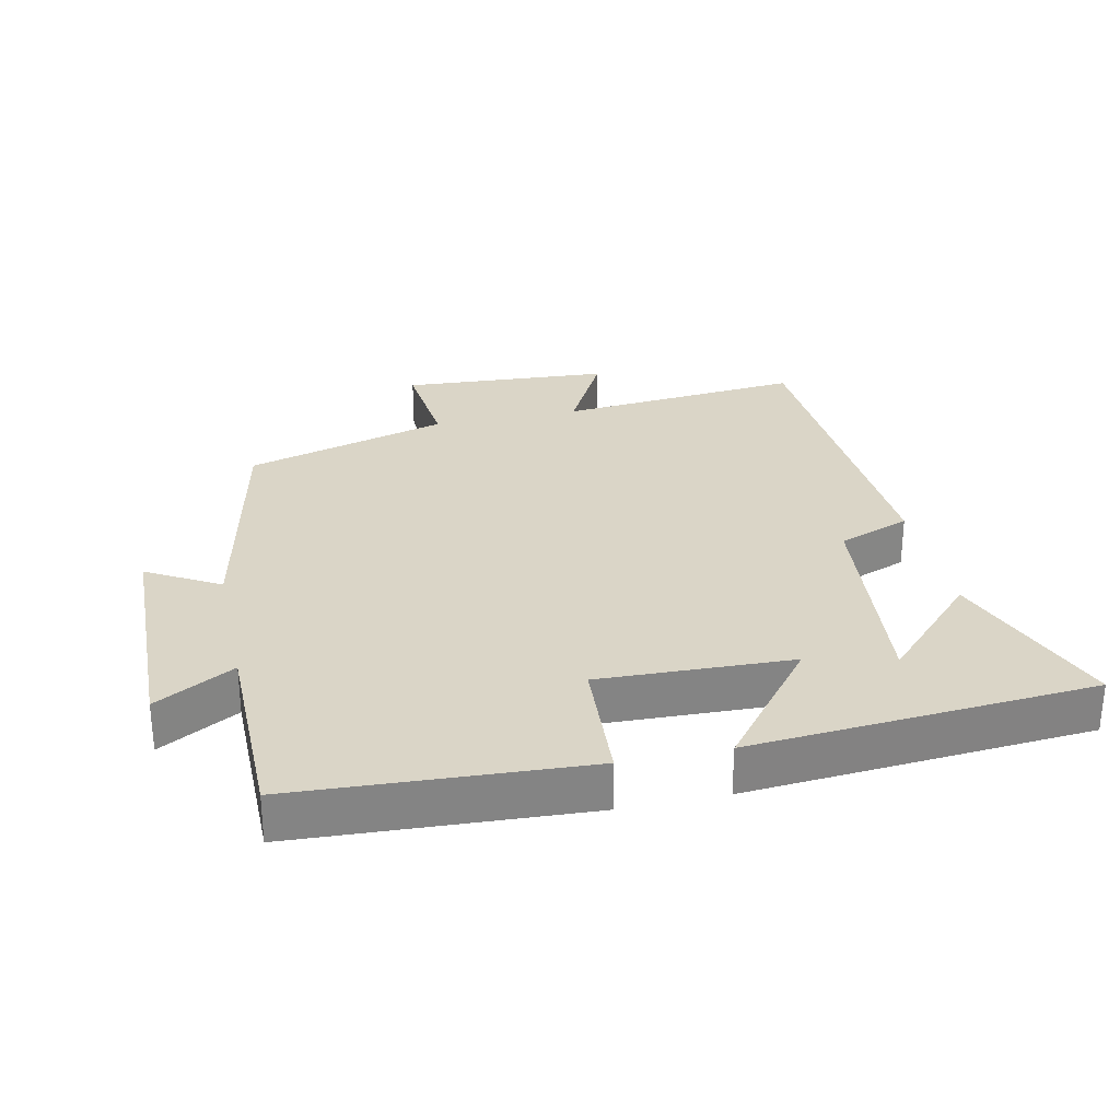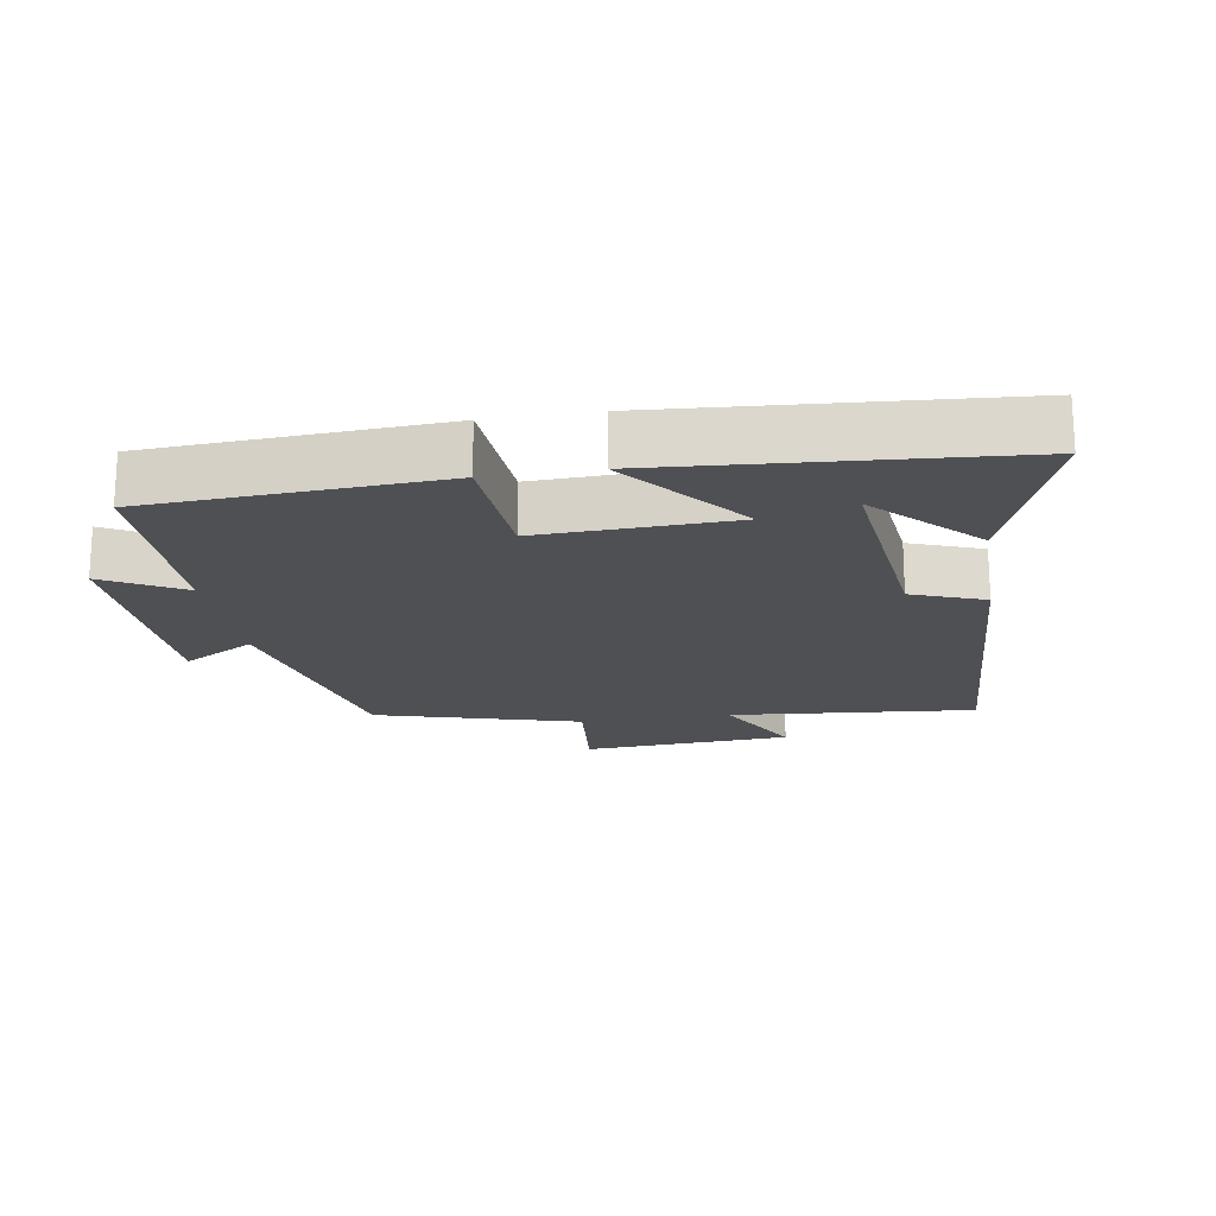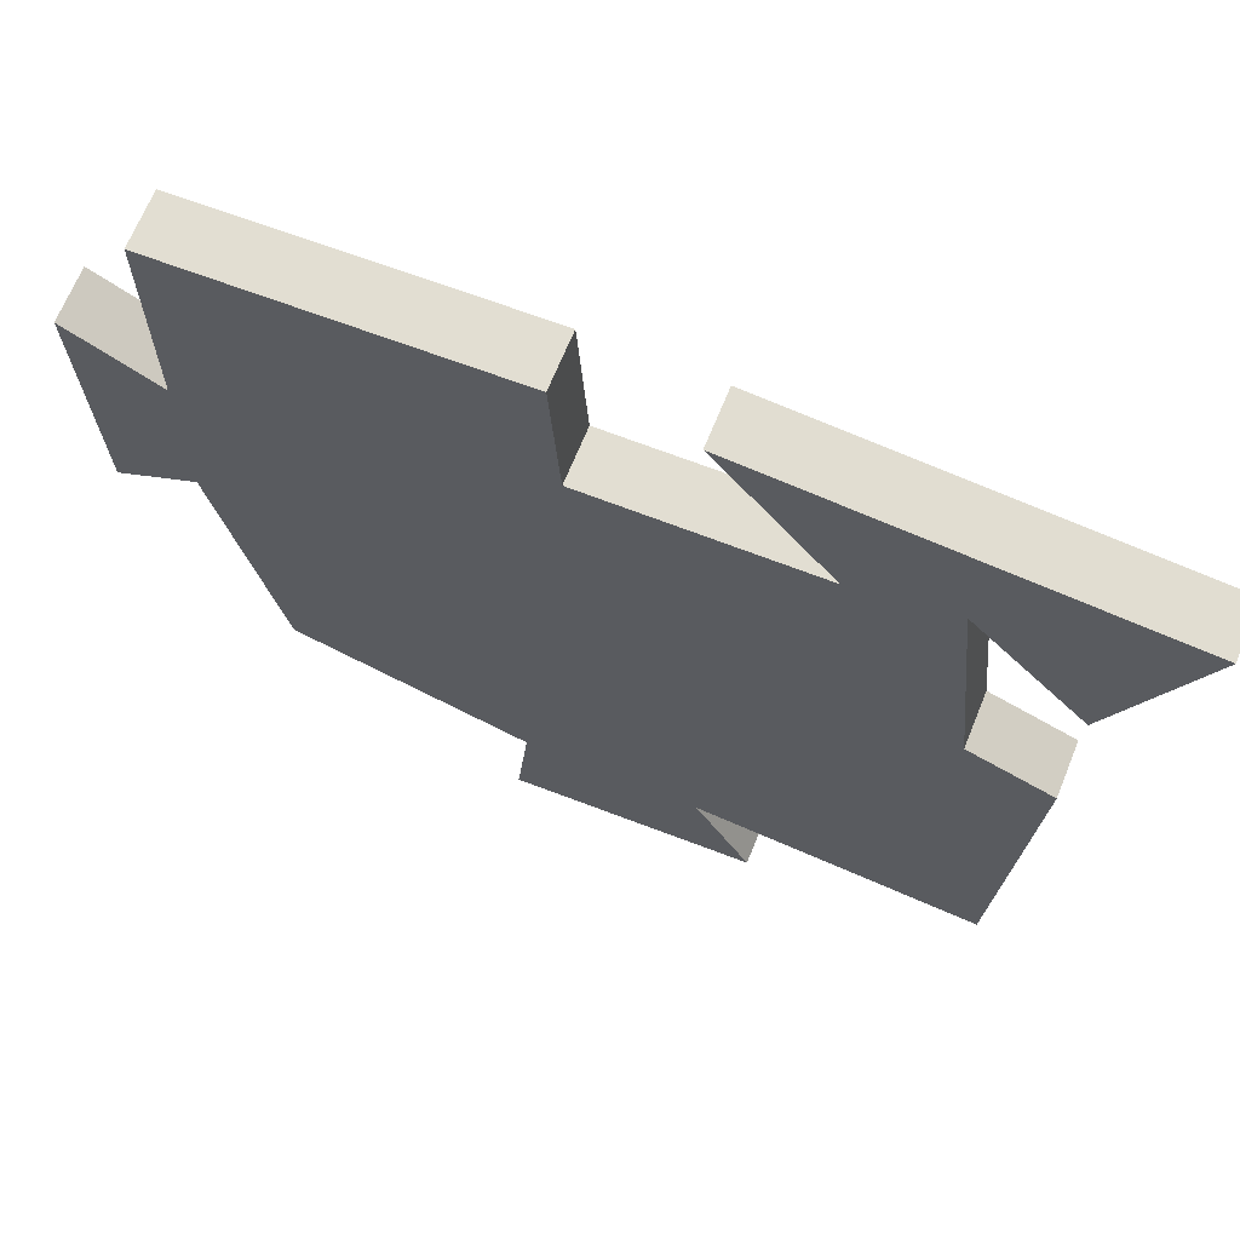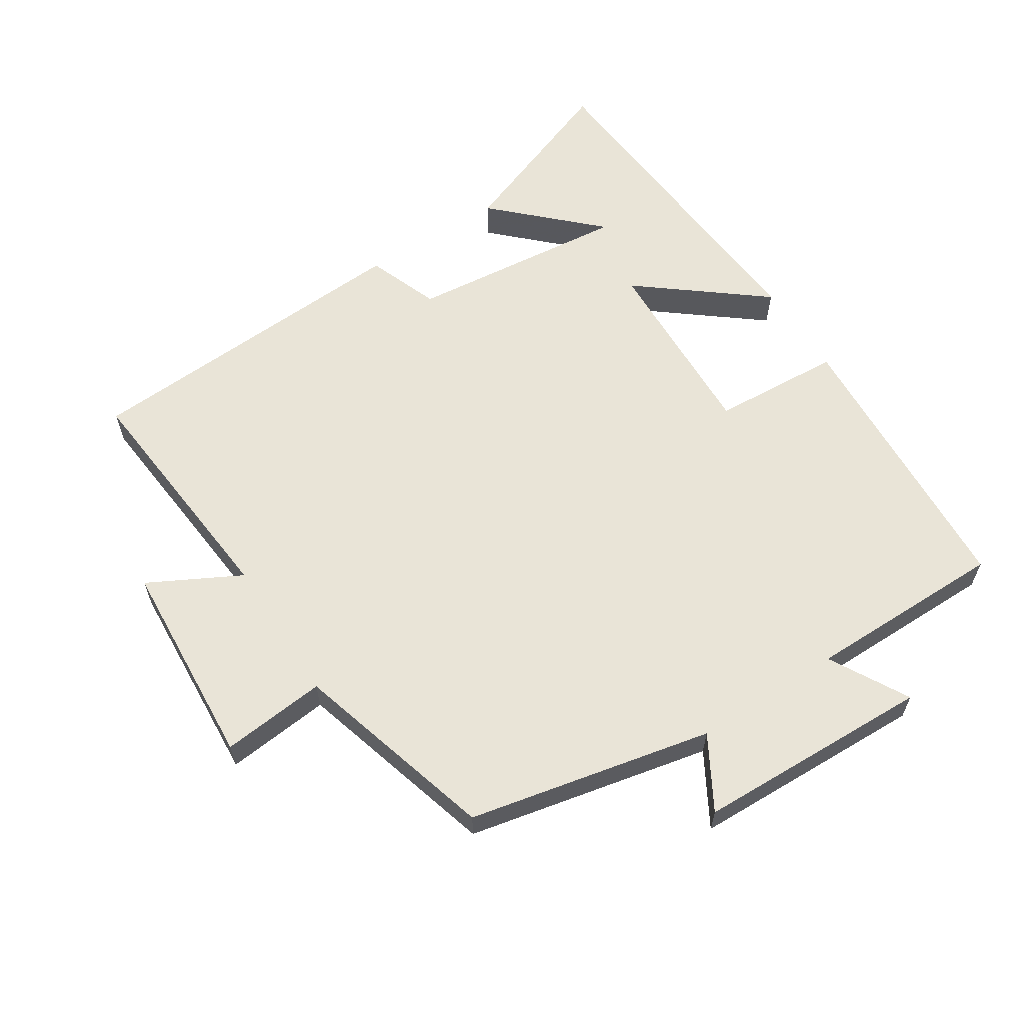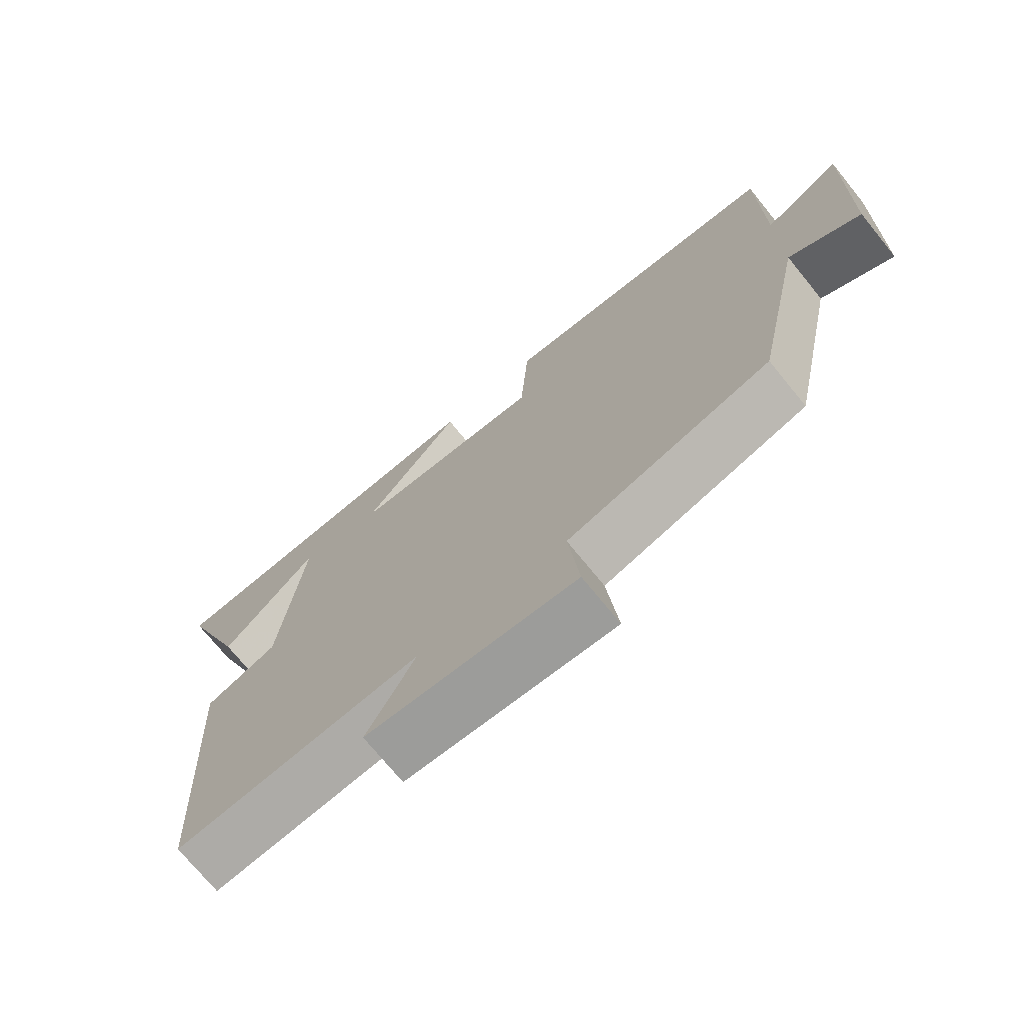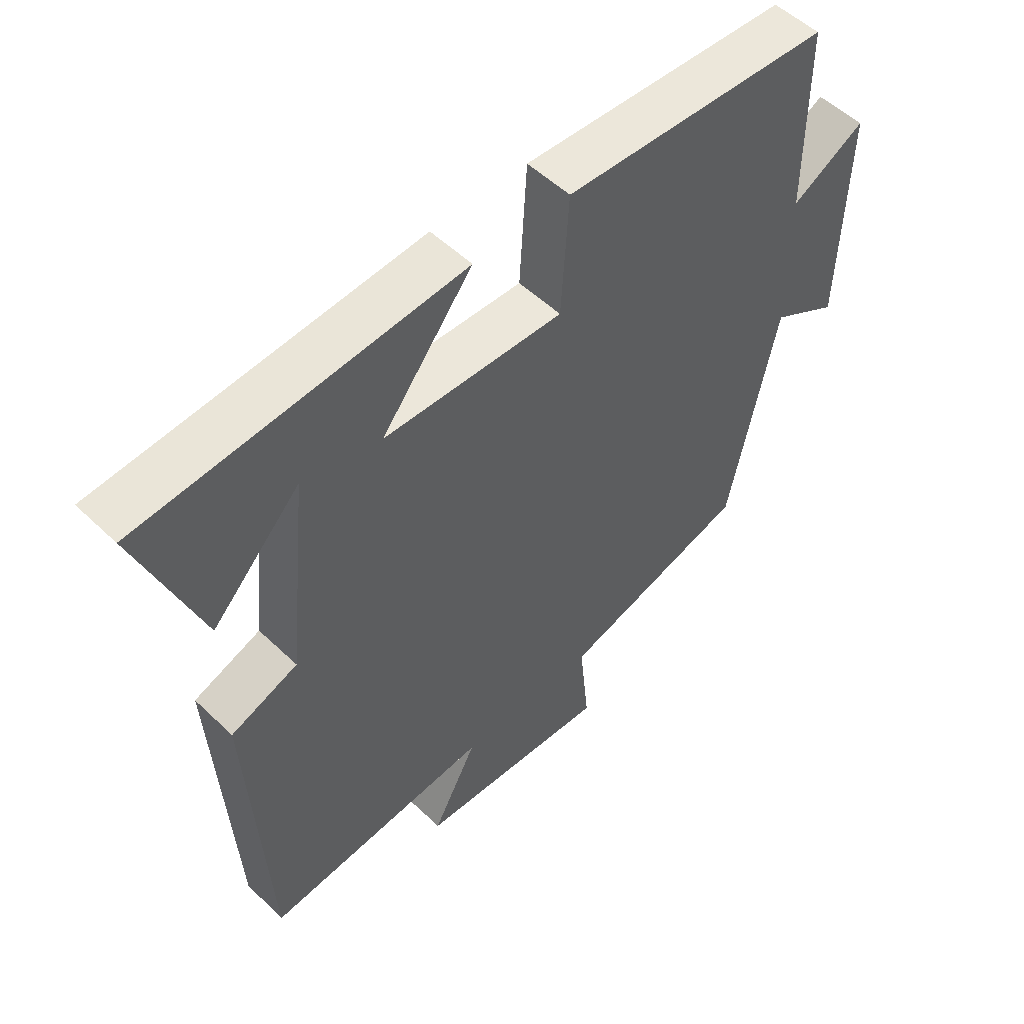
<metadata>
{"format":"obj","ext":"obj","renderer":"f3d","projection":"perspective","resolution":1024,"background":"white","views":[{"elev":29.0,"azim":-12.3,"up":"+Y"},{"elev":-18.7,"azim":9.4,"up":"+Y"},{"elev":67.9,"azim":22.1,"up":"+Z"},{"elev":61.2,"azim":-122.7,"up":"+Y"},{"elev":-72.7,"azim":-140.9,"up":"+Z"},{"elev":52.8,"azim":135.7,"up":"+Z"}]}
</metadata>
<code>
v -0.423 0.07 -0.413
v -0.5 0.07 -0.048
v -0.608 0.07 -0.11
v -0.618 0.07 0.244
v -0.5 0.07 0.178
v -0.499 0.07 0.476
v -0.068 0.07 0.5
v -0.056 0.07 0.306
v 0.232 0.07 0.316
v 0.086 0.07 0.5
v 0.599 0.07 0.461
v 0.5 0.07 0.199
v 0.358 0.07 0.346
v 0.392 0.07 0.016
v 0.5 0.07 -0.025
v 0.471 0.07 -0.534
v 0.105 0.07 -0.5
v 0.177 0.07 -0.637
v -0.135 0.07 -0.657
v -0.119 0.07 -0.5
v -0.423 0 -0.413
v -0.5 0 -0.048
v -0.608 0 -0.11
v -0.618 0 0.244
v -0.5 0 0.178
v -0.499 0 0.476
v -0.068 0 0.5
v -0.056 0 0.306
v 0.232 0 0.316
v 0.086 0 0.5
v 0.599 0 0.461
v 0.5 0 0.199
v 0.358 0 0.346
v 0.392 0 0.016
v 0.5 0 -0.025
v 0.471 0 -0.534
v 0.105 0 -0.5
v 0.177 0 -0.637
v -0.135 0 -0.657
v -0.119 0 -0.5
f 17 18 19 20
f 17 20 1 2
f 16 17 2
f 15 16 2
f 14 15 2
f 13 14 2
f 11 12 13
f 9 10 11 13
f 9 13 2
f 8 9 2
f 7 8 2
f 6 7 2
f 5 6 2
f 2 3 4 5
f 40 39 38 37
f 22 21 40 37
f 22 37 36
f 22 36 35
f 22 35 34
f 22 34 33
f 33 32 31
f 33 31 30 29
f 22 33 29
f 22 29 28
f 22 28 27
f 22 27 26
f 22 26 25
f 25 24 23 22
f 1 21 22 2
f 2 22 23 3
f 3 23 24 4
f 4 24 25 5
f 5 25 26 6
f 6 26 27 7
f 7 27 28 8
f 8 28 29 9
f 9 29 30 10
f 10 30 31 11
f 11 31 32 12
f 12 32 33 13
f 13 33 34 14
f 14 34 35 15
f 15 35 36 16
f 16 36 37 17
f 17 37 38 18
f 18 38 39 19
f 19 39 40 20
f 20 40 21 1

</code>
